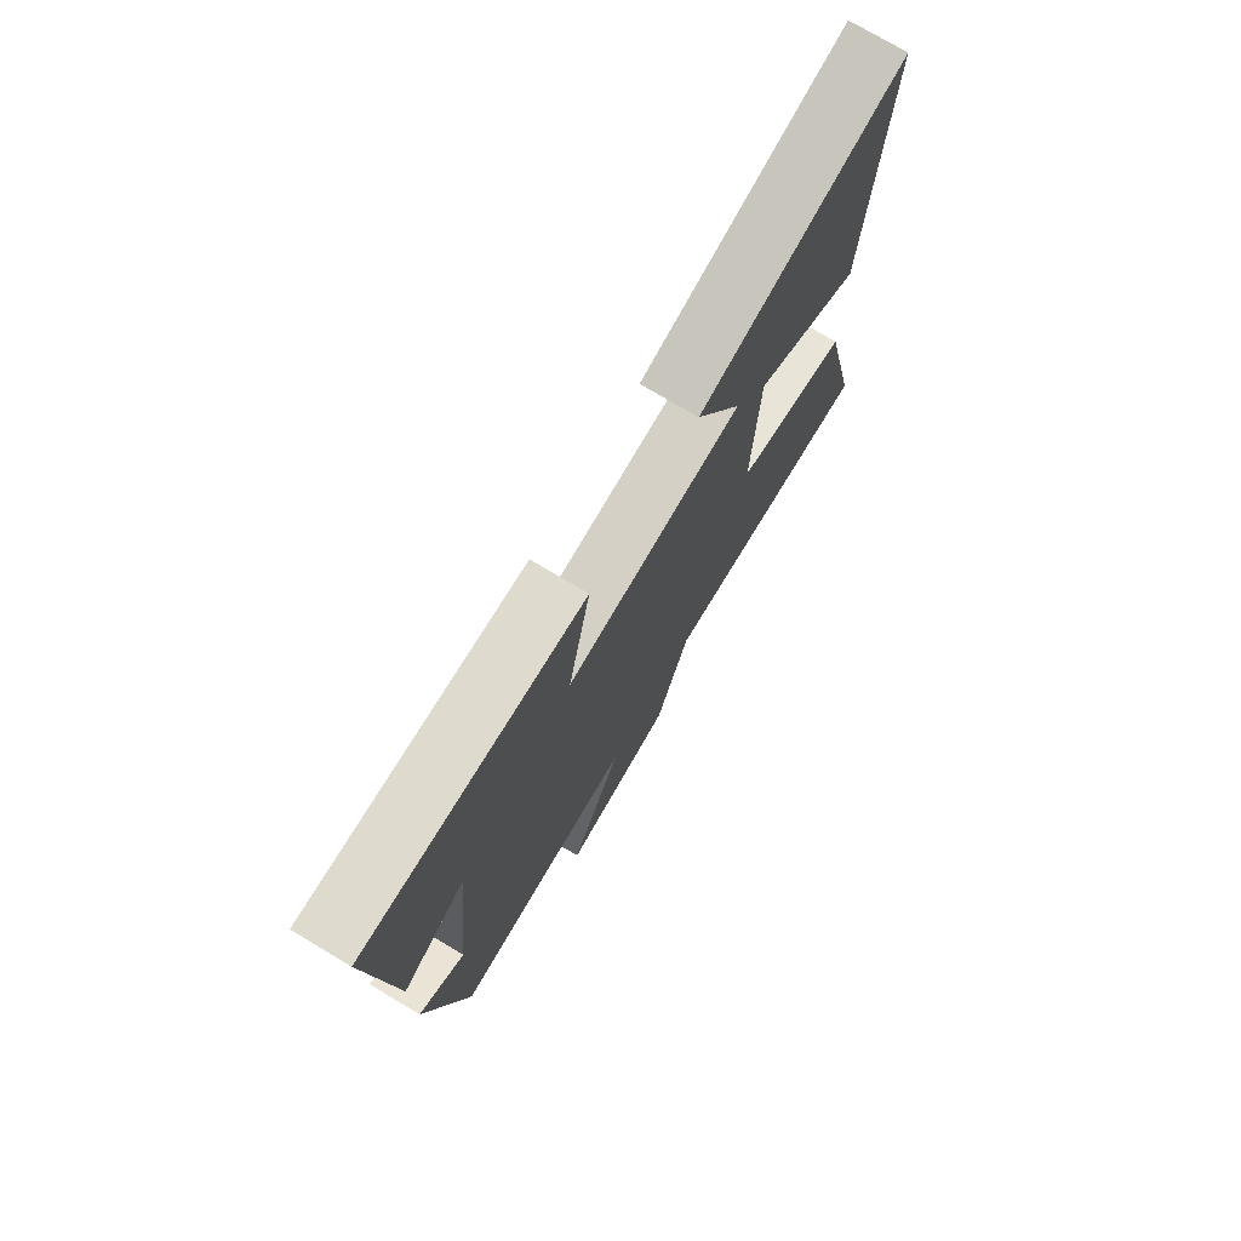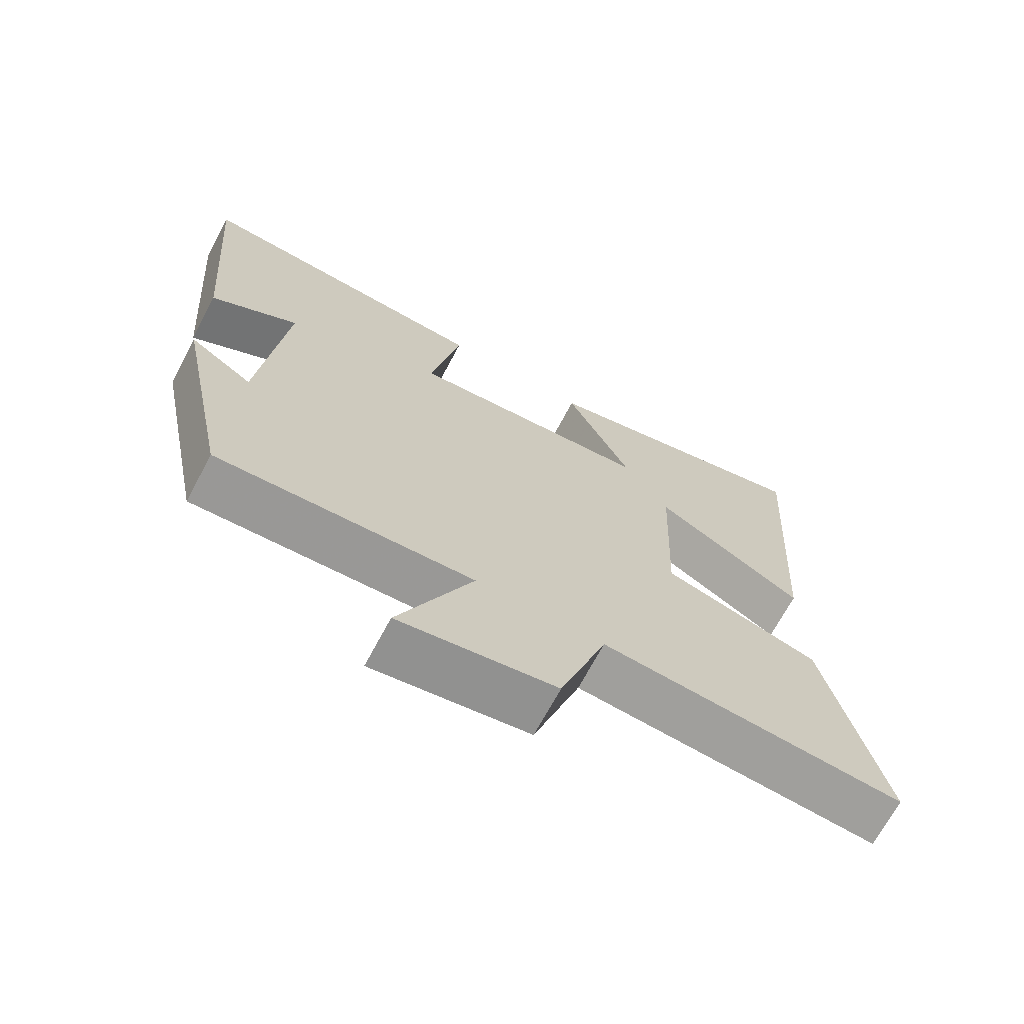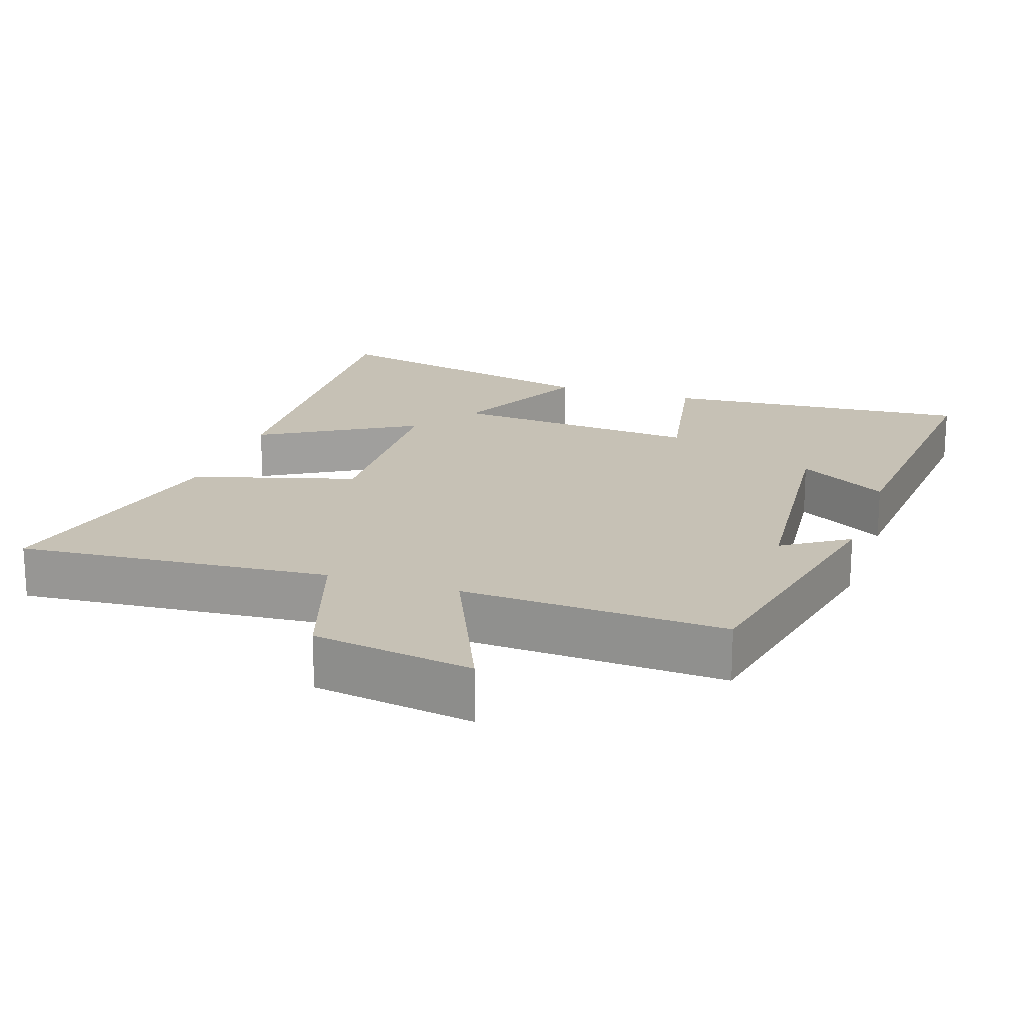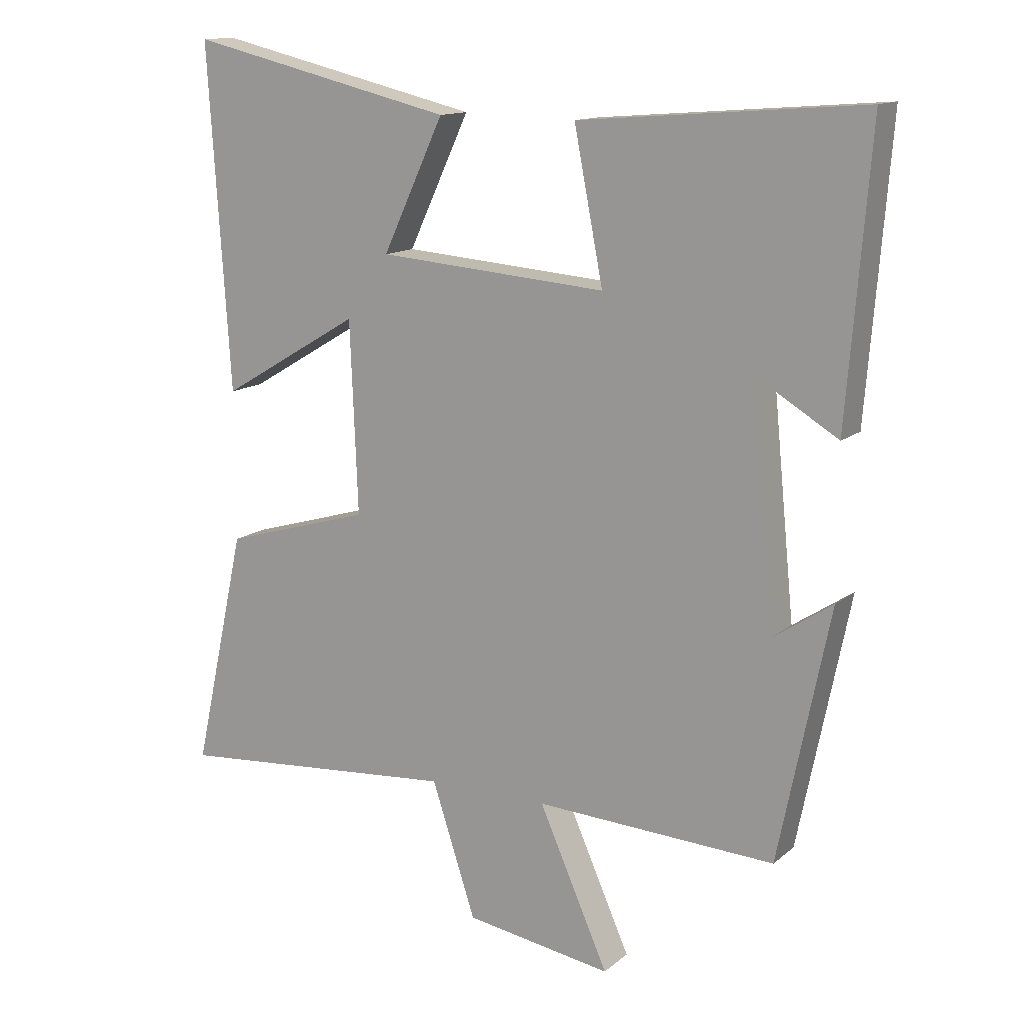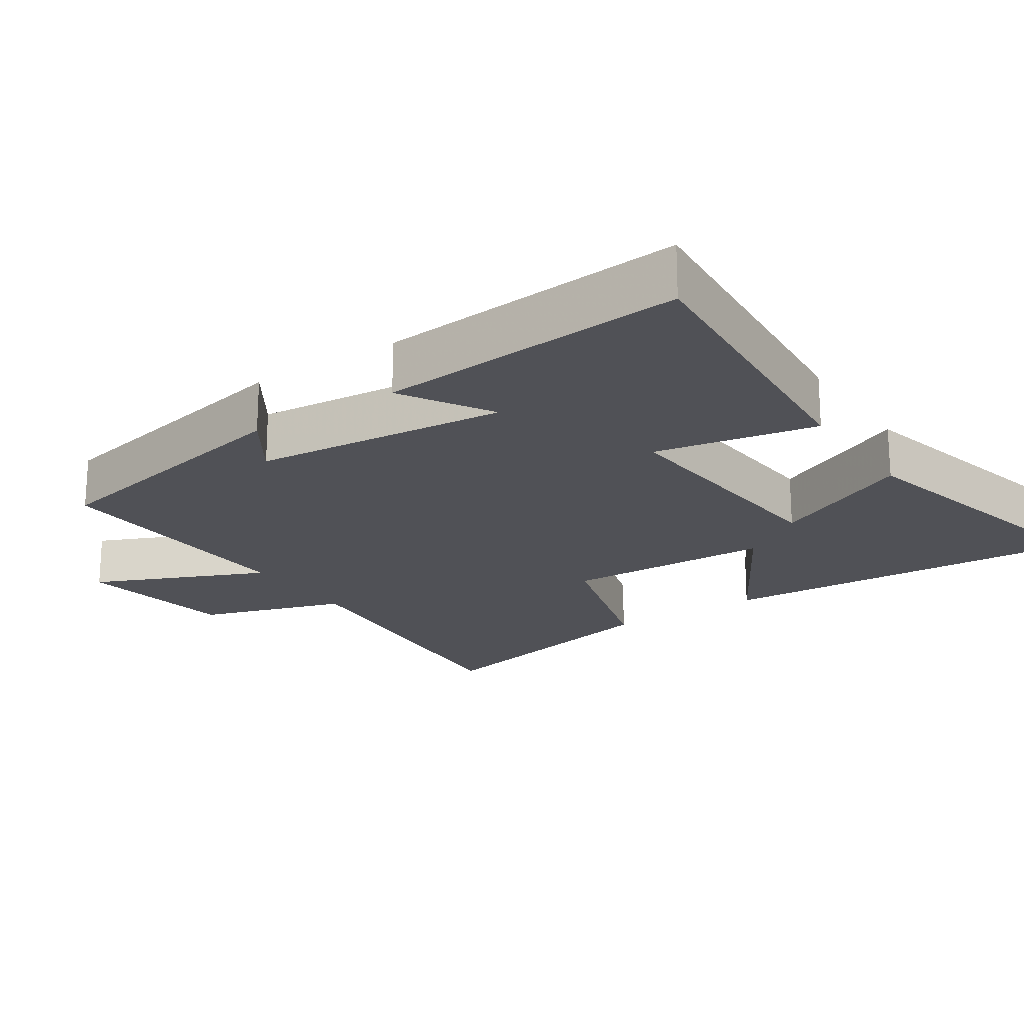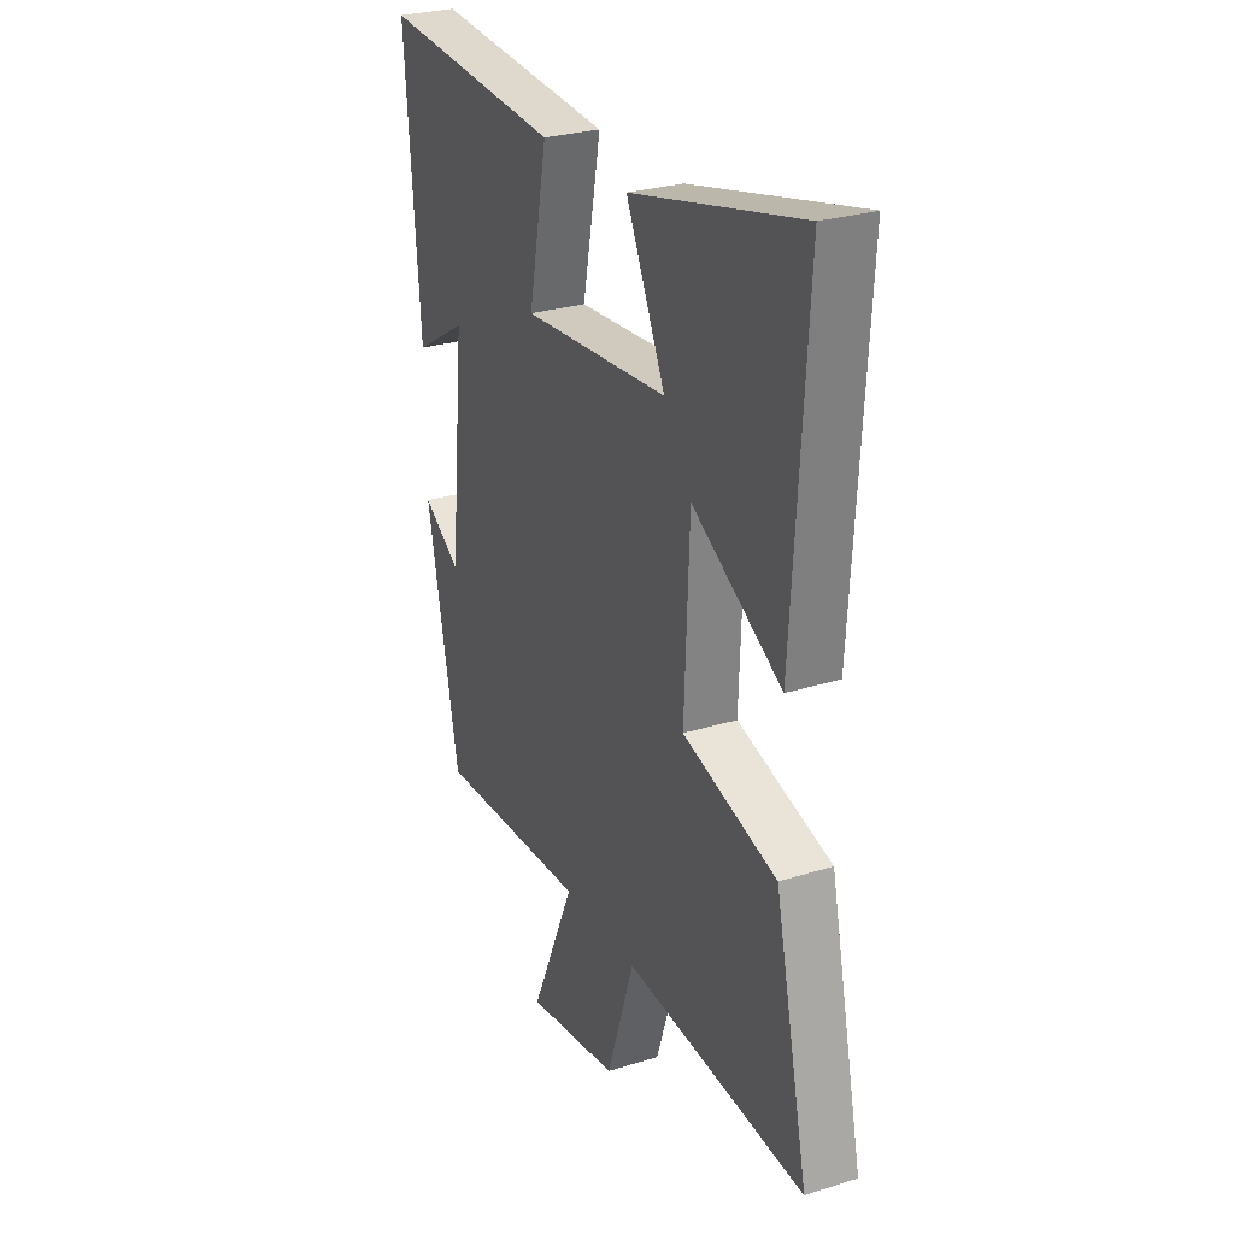
<metadata>
{"format":"obj","ext":"obj","renderer":"f3d","projection":"perspective","resolution":1024,"background":"white","views":[{"elev":75.5,"azim":-59.2,"up":"+Z"},{"elev":-69.7,"azim":-28.2,"up":"+Z"},{"elev":18.7,"azim":-161.3,"up":"+Y"},{"elev":13.5,"azim":-149.7,"up":"+Z"},{"elev":-20.5,"azim":-56.1,"up":"+Y"},{"elev":27.4,"azim":64.3,"up":"+Z"}]}
</metadata>
<code>
v 0.534 0.07 0.598
v 0.5 0.07 0.068
v 0.282 0.07 0.197
v 0.27 0.07 -0.099
v 0.5 0.07 -0.166
v 0.582 0.07 -0.537
v 0.14 0.07 -0.5
v 0.072 0.07 -0.707
v -0.156 0.07 -0.743
v -0.048 0.07 -0.5
v -0.421 0.07 -0.518
v -0.5 0.07 -0.129
v -0.408 0.07 -0.19
v -0.372 0.07 0.172
v -0.5 0.07 0.095
v -0.535 0.07 0.535
v -0.096 0.07 0.5
v -0.141 0.07 0.269
v 0.215 0.07 0.297
v 0.12 0.07 0.5
v 0.534 0 0.598
v 0.5 0 0.068
v 0.282 0 0.197
v 0.27 0 -0.099
v 0.5 0 -0.166
v 0.582 0 -0.537
v 0.14 0 -0.5
v 0.072 0 -0.707
v -0.156 0 -0.743
v -0.048 0 -0.5
v -0.421 0 -0.518
v -0.5 0 -0.129
v -0.408 0 -0.19
v -0.372 0 0.172
v -0.5 0 0.095
v -0.535 0 0.535
v -0.096 0 0.5
v -0.141 0 0.269
v 0.215 0 0.297
v 0.12 0 0.5
f 19 20 1 2
f 16 17 18
f 14 15 16
f 14 16 18
f 13 14 18 19
f 10 11 12 13
f 7 8 9 10
f 7 10 13 19
f 4 5 6 7
f 3 4 7 19
f 2 3 19
f 22 21 40 39
f 38 37 36
f 36 35 34
f 38 36 34
f 39 38 34 33
f 33 32 31 30
f 30 29 28 27
f 39 33 30 27
f 27 26 25 24
f 39 27 24 23
f 39 23 22
f 1 21 22 2
f 2 22 23 3
f 3 23 24 4
f 4 24 25 5
f 5 25 26 6
f 6 26 27 7
f 7 27 28 8
f 8 28 29 9
f 9 29 30 10
f 10 30 31 11
f 11 31 32 12
f 12 32 33 13
f 13 33 34 14
f 14 34 35 15
f 15 35 36 16
f 16 36 37 17
f 17 37 38 18
f 18 38 39 19
f 19 39 40 20
f 20 40 21 1

</code>
